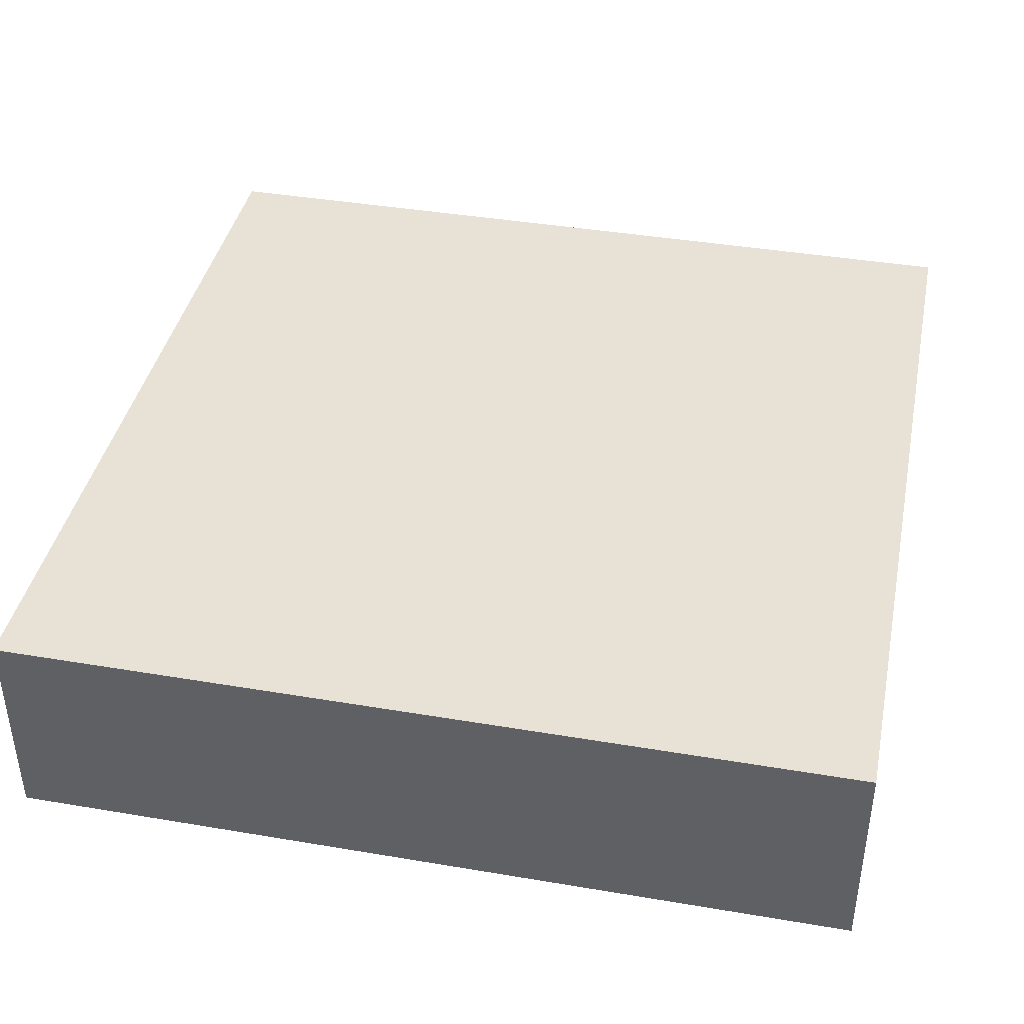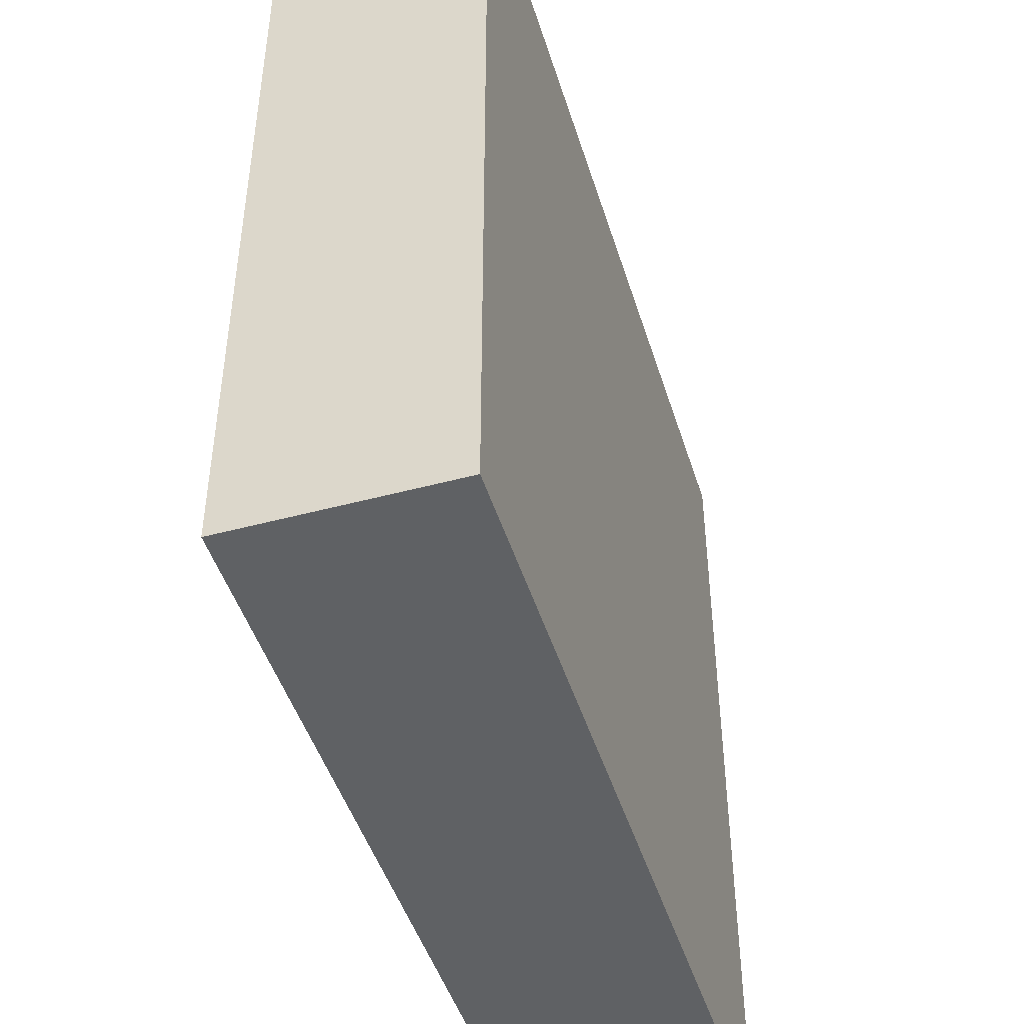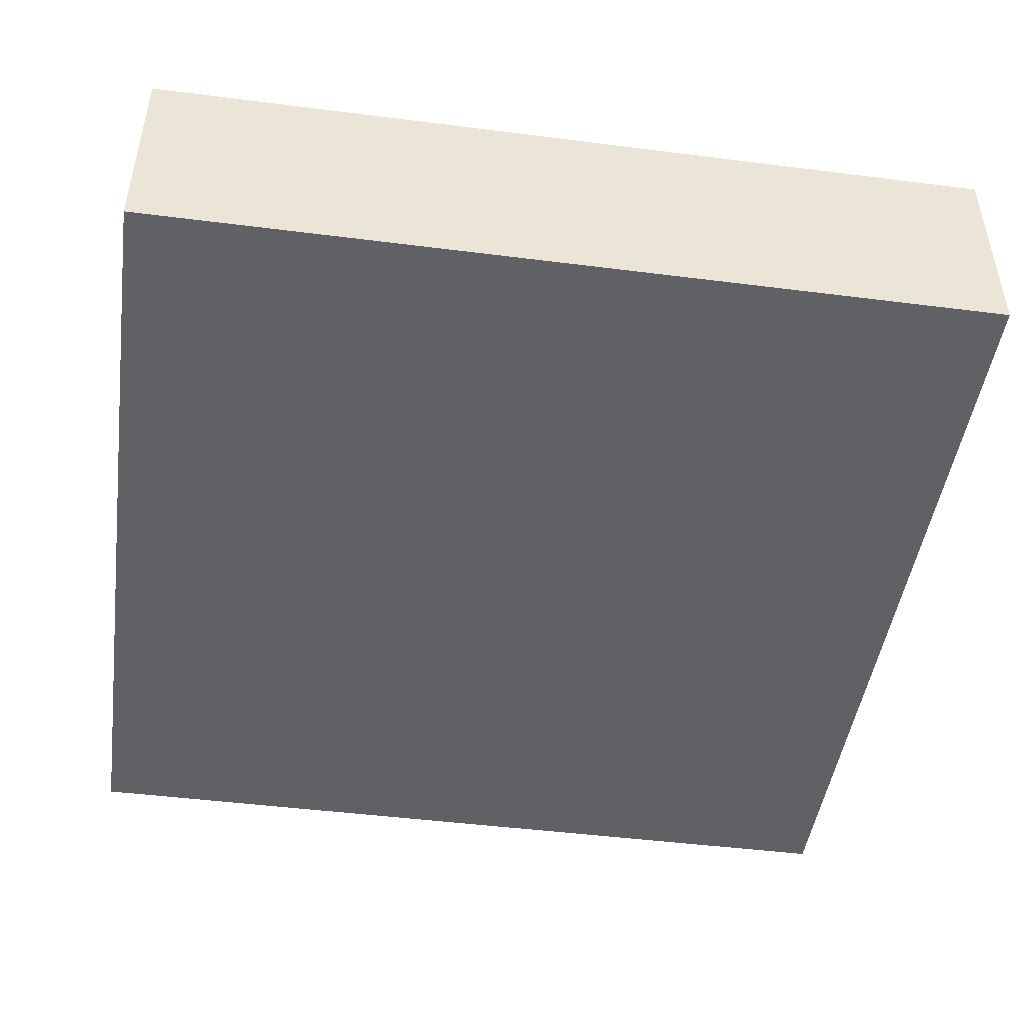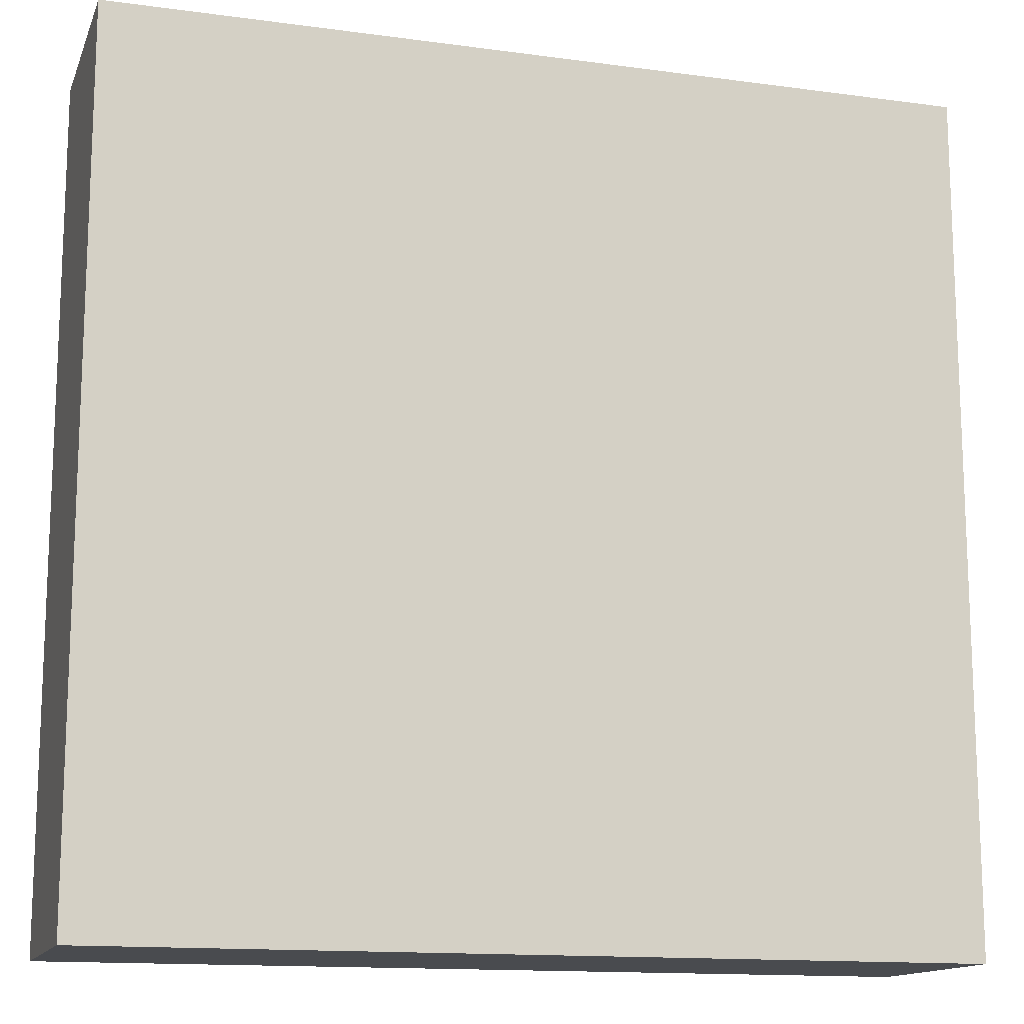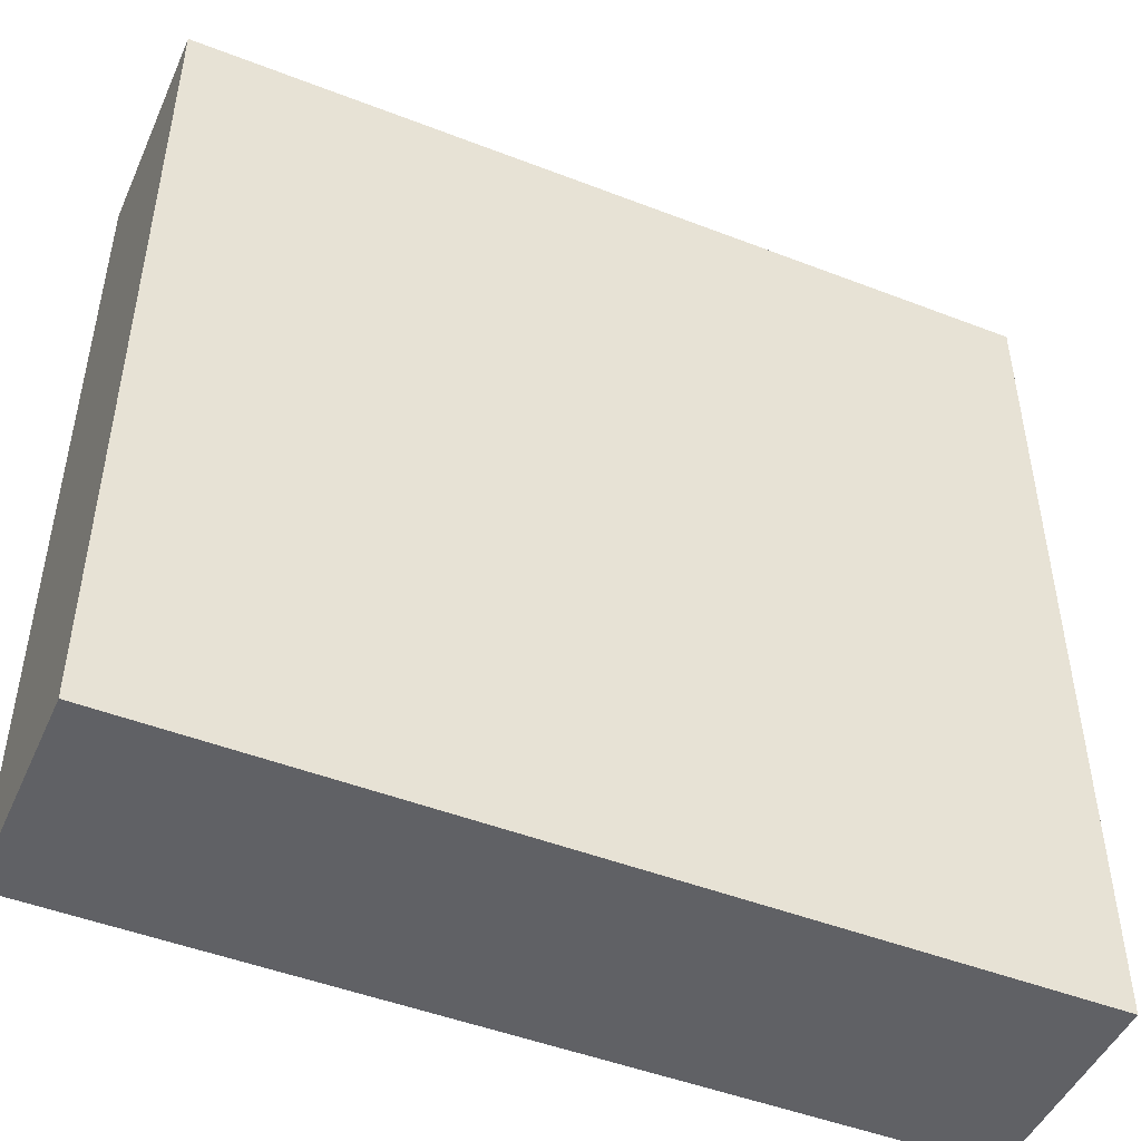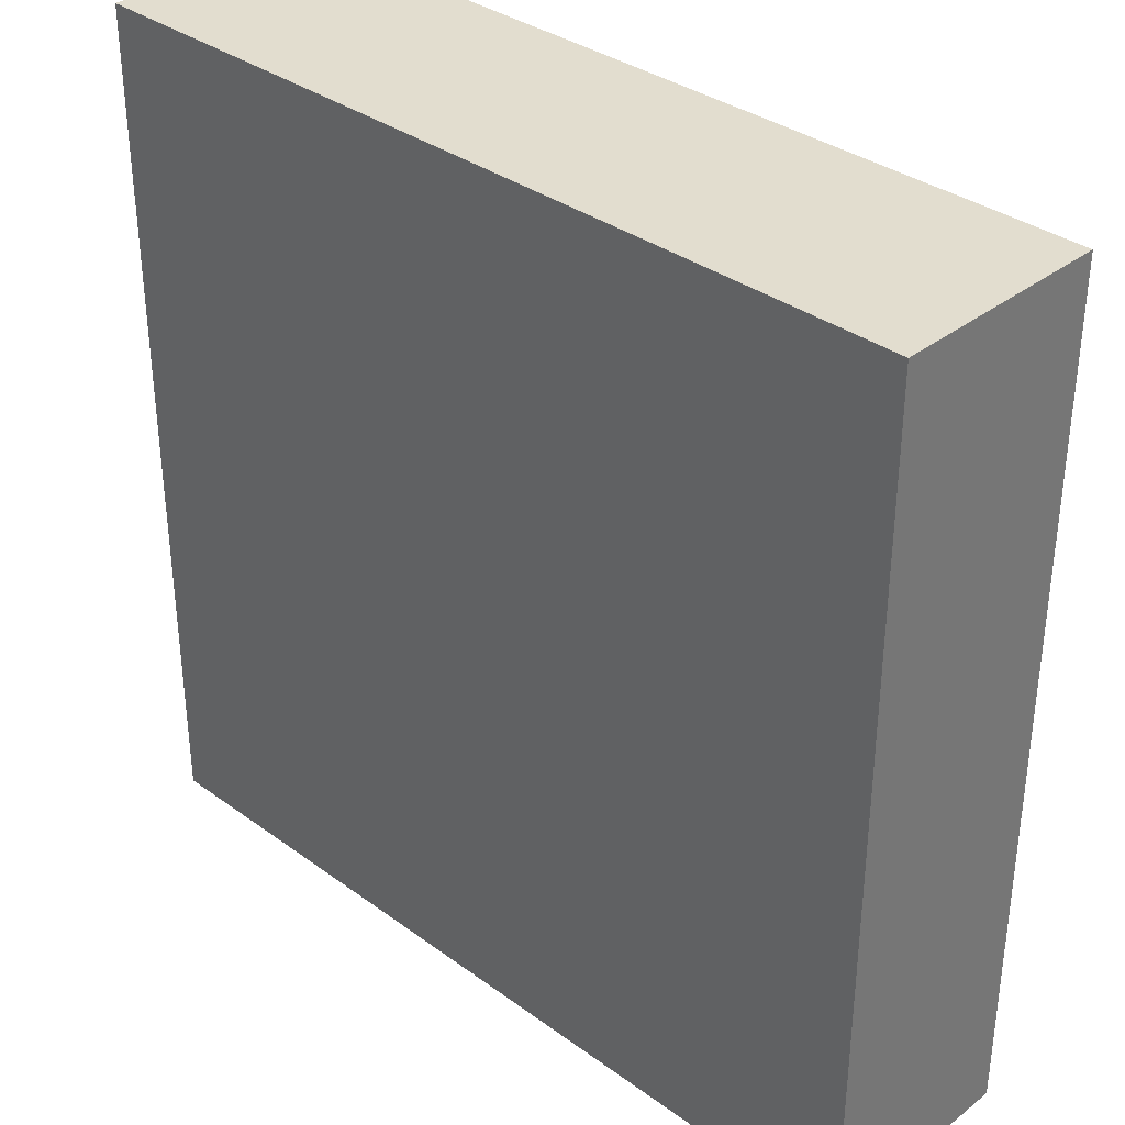
<metadata>
{"format":"obj","ext":"obj","renderer":"f3d","projection":"perspective","resolution":1024,"background":"white","views":[{"elev":40.5,"azim":-168.3,"up":"+Y"},{"elev":-46.7,"azim":107.0,"up":"+Z"},{"elev":-46.9,"azim":171.8,"up":"+Y"},{"elev":-14.0,"azim":163.3,"up":"+Z"},{"elev":-47.9,"azim":156.5,"up":"+Z"},{"elev":34.8,"azim":-135.9,"up":"+Z"}]}
</metadata>
<code>
o Cube_Cube.001
v -2 -0.5 2
v -2 0.5 2
v -2 -0.5 -2
v -2 0.5 -2
v 2 -0.5 2
v 2 0.5 2
v 2 -0.5 -2
v 2 0.5 -2
v -1.5 -0.5 -2
v -1.5 0.5 -2
v -1.5 -0.5 2
v -1.5 0.5 2
v 1.492 0.5 -2
v 1.492 -0.5 2
v 1.492 -0.5 -2
v 1.492 0.5 2
v -2 -0.5 -1.5
v -2 0.5 -1.5
v 2 -0.5 -1.5
v 2 0.5 -1.5
v -1.5 0.5 -1.5
v -1.5 -0.5 -1.5
v 1.492 0.5 -1.5
v 1.492 -0.5 -1.5
v -2 -0.5 1.492
v 2 0.5 1.492
v -1.5 0.5 1.492
v -1.5 -0.5 1.492
v 1.492 0.5 1.492
v 1.492 -0.5 1.492
v -2 0.5 1.492
v 2 -0.5 1.492
f 22 24 30 28
f 23 21 27 29
f 17 18 4 3
f 15 13 8 7
f 32 26 6 5
f 11 12 2 1
f 30 32 5 14
f 27 31 2 12
f 29 27 12 16
f 25 28 11 1
f 14 16 12 11
f 3 4 10 9
f 5 6 16 14
f 26 29 16 6
f 28 30 14 11
f 9 10 13 15
f 9 15 24 22
f 8 13 23 20
f 3 9 22 17
f 13 10 21 23
f 10 4 18 21
f 15 7 19 24
f 7 8 20 19
f 25 31 18 17
f 1 2 31 25
f 20 23 29 26
f 17 22 28 25
f 21 18 31 27
f 24 19 32 30
f 19 20 26 32

</code>
